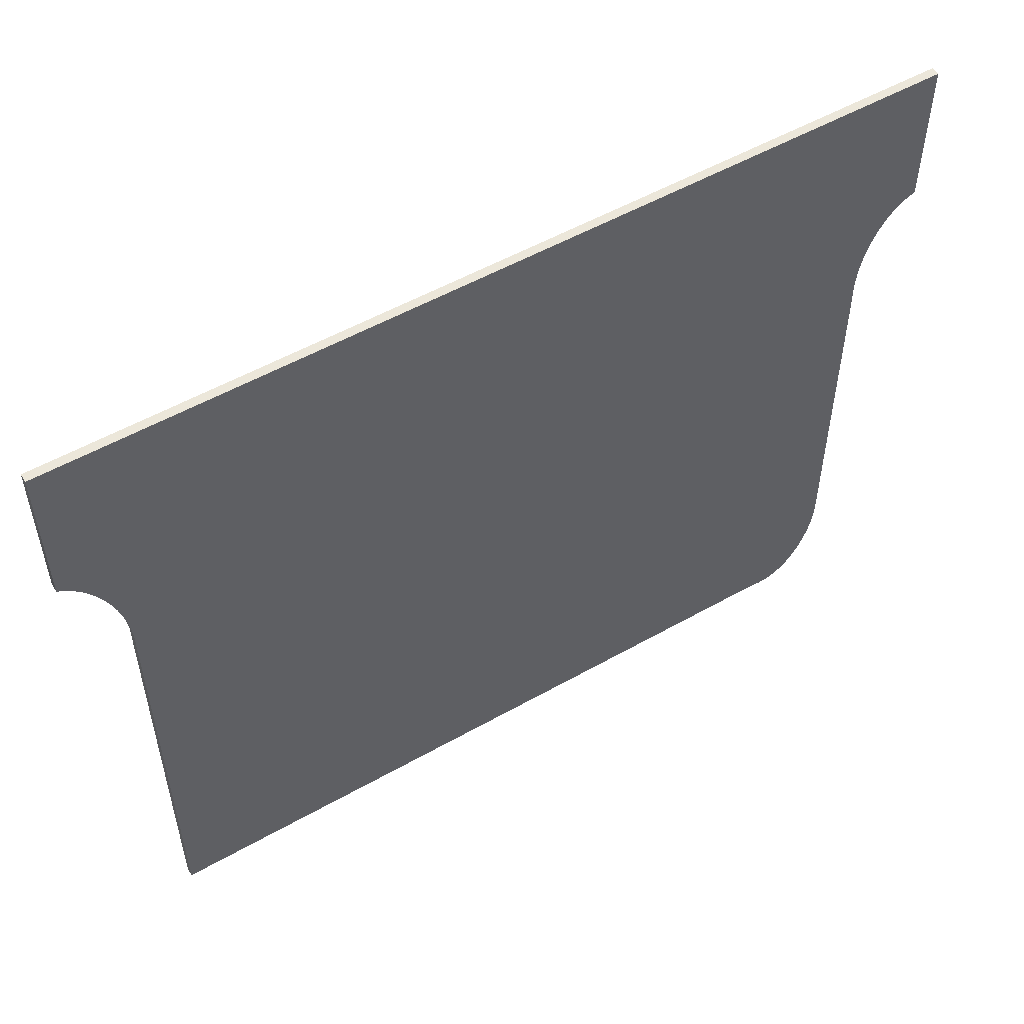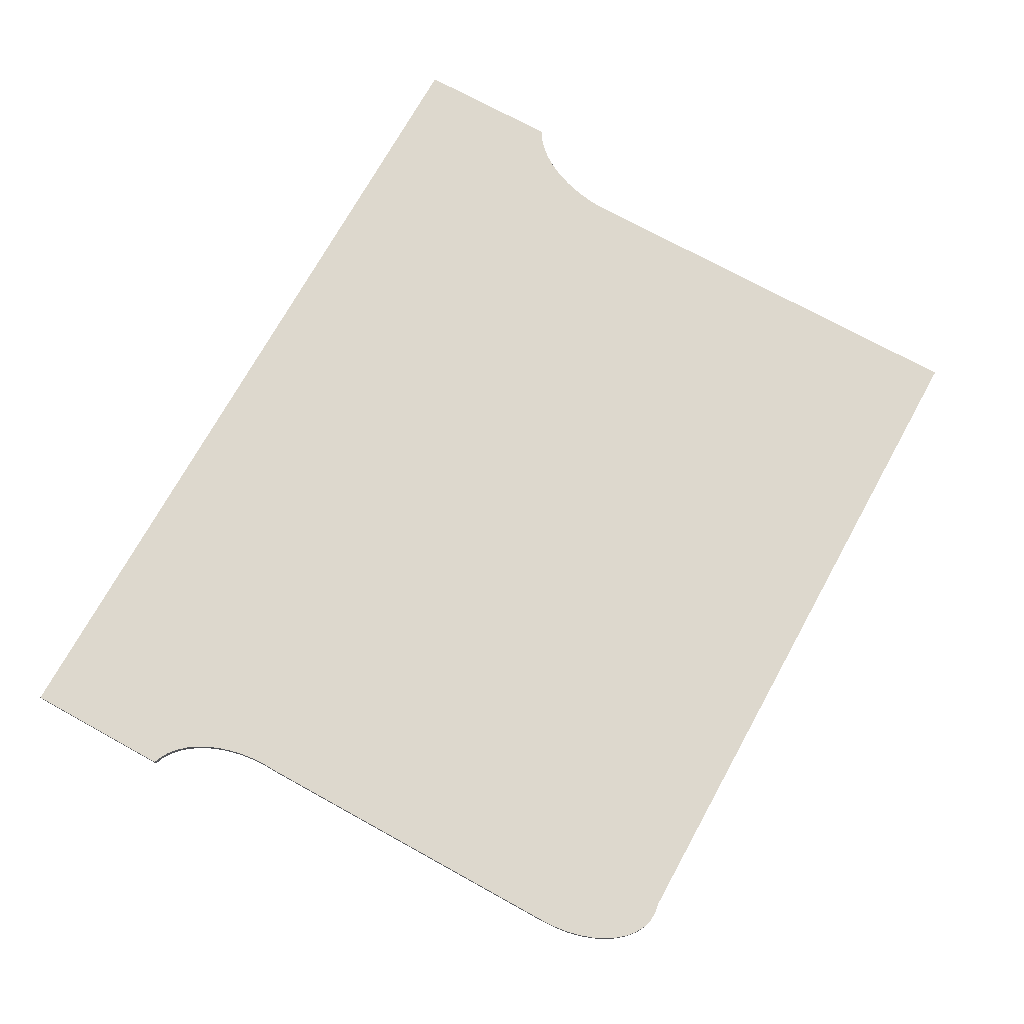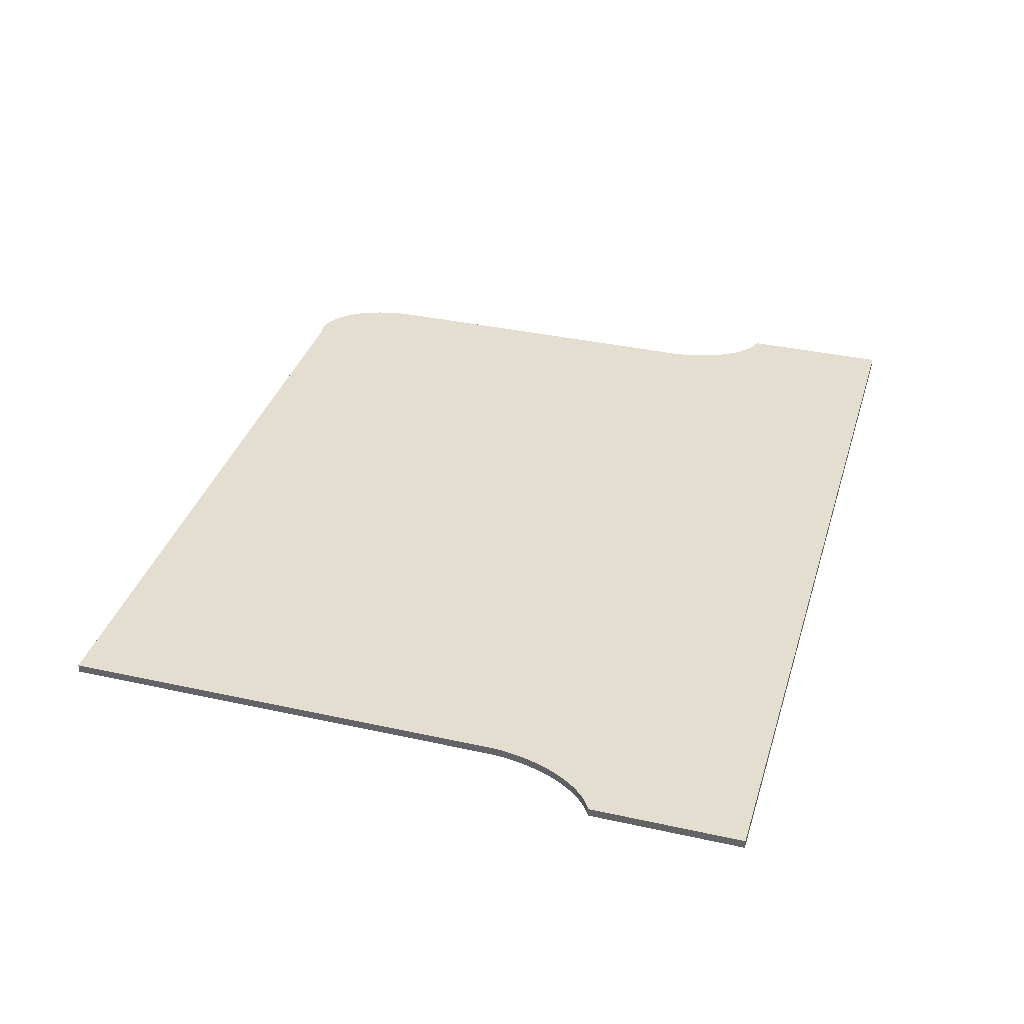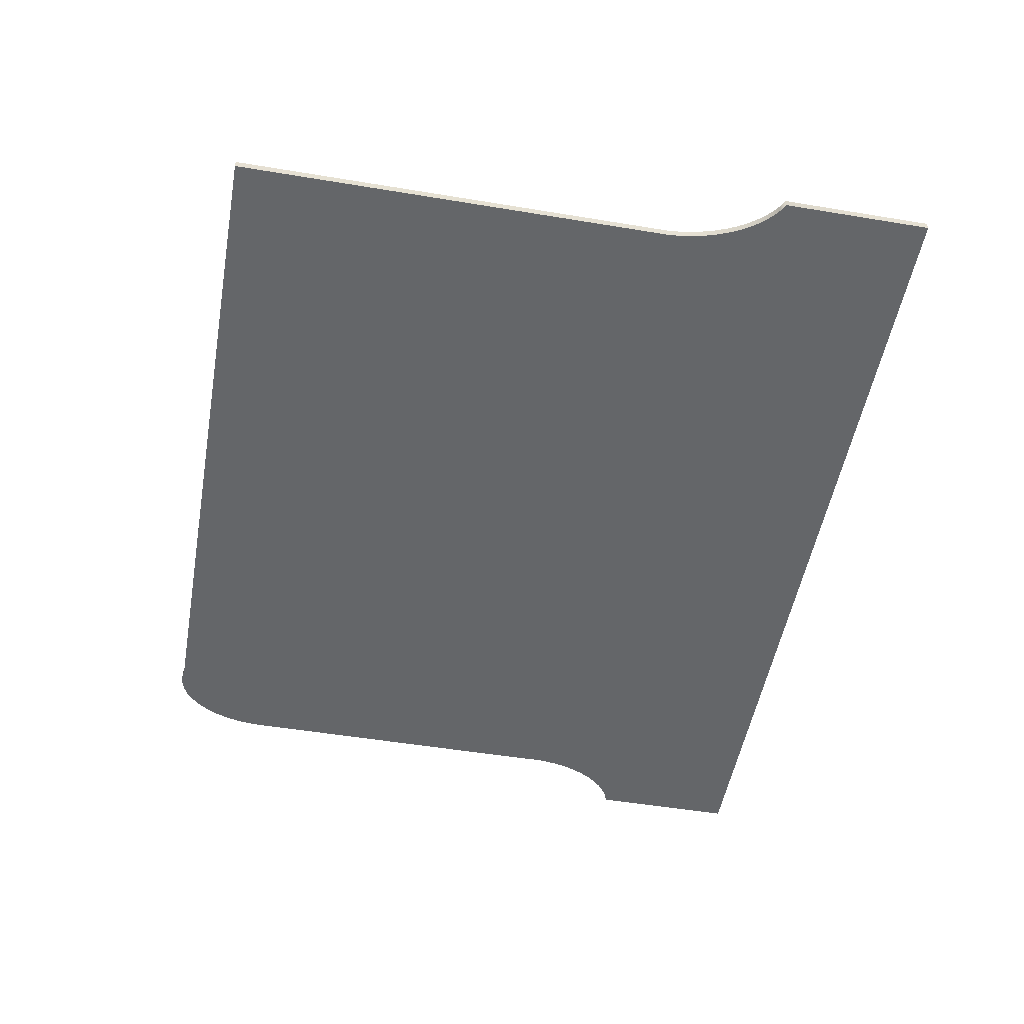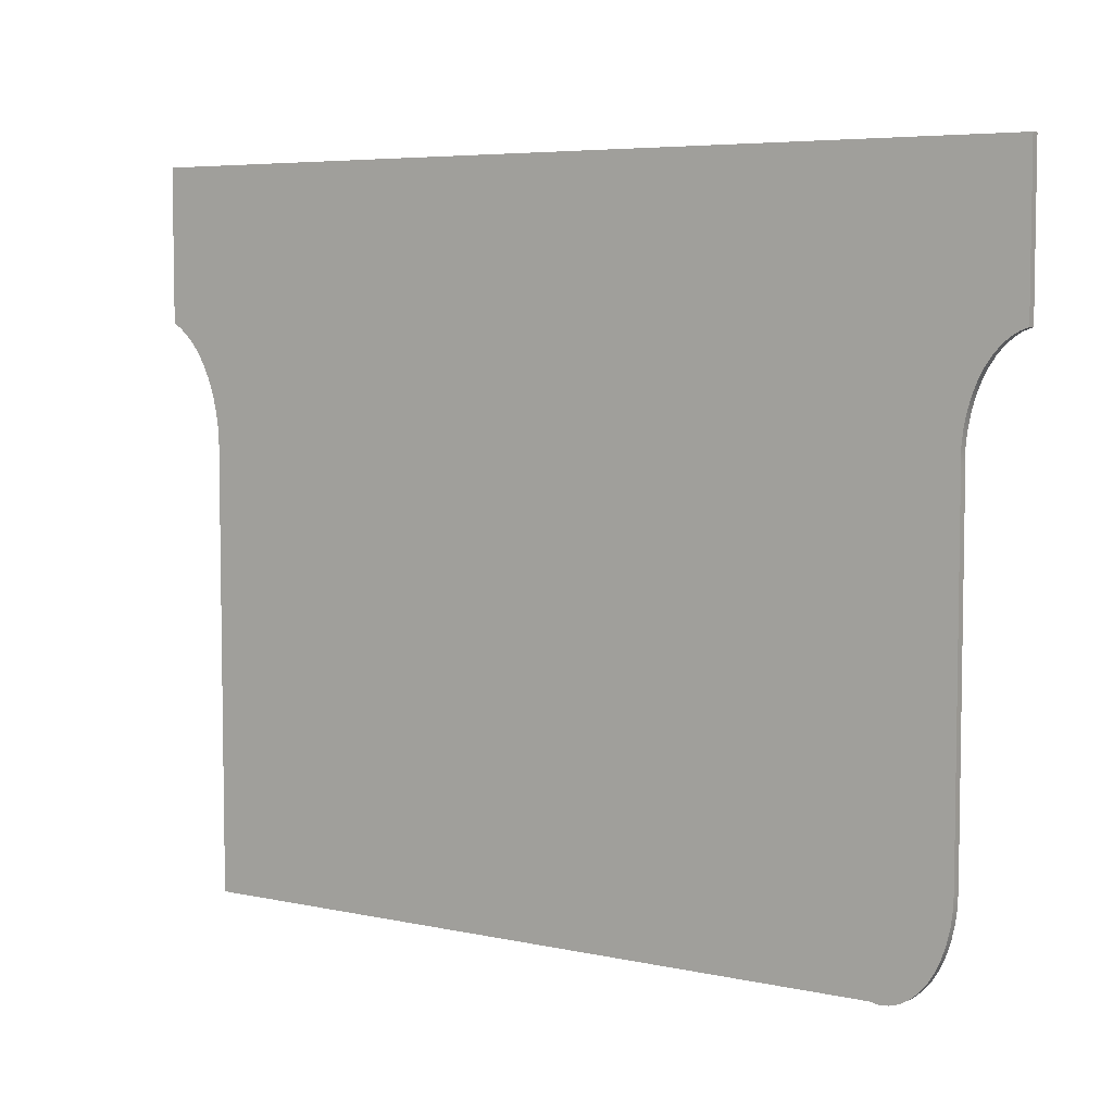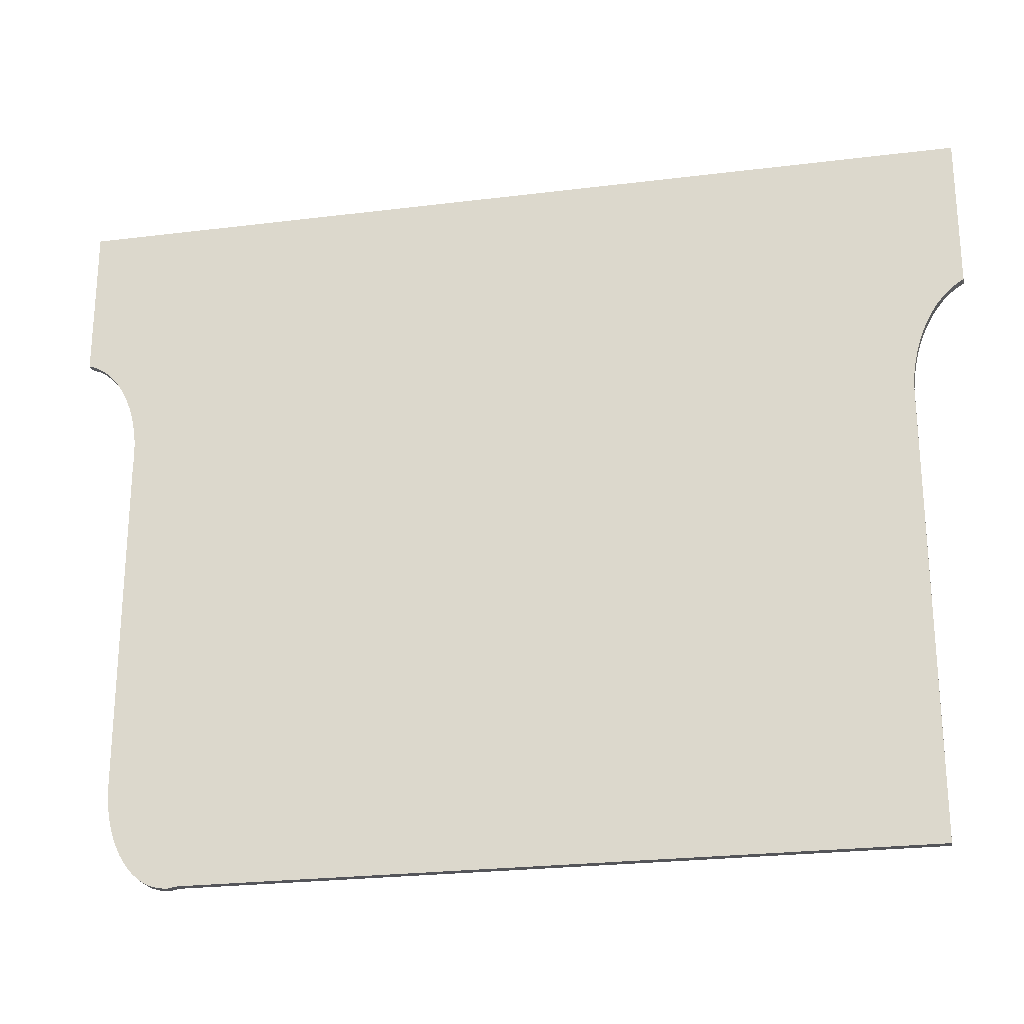
<metadata>
{"format":"obj","ext":"obj","renderer":"f3d","projection":"perspective","resolution":1024,"background":"white","views":[{"elev":53.4,"azim":-31.2,"up":"+Z"},{"elev":72.3,"azim":118.9,"up":"+Y"},{"elev":35.9,"azim":-73.8,"up":"+Y"},{"elev":-51.7,"azim":-100.2,"up":"+Y"},{"elev":5.7,"azim":33.7,"up":"+Z"},{"elev":-24.6,"azim":-168.5,"up":"+Z"}]}
</metadata>
<code>
o Componente_3_14/Componente_3/mesh11/mesh11-geometry#mesh11-geometry
v -0.2138 -0.209 0.1882
v -0.2139 -0.209 0.2187
v -0.2139 -0.209 0.1869
v -0.2138 -0.209 0.2175
v -0.214 -0.209 0.1856
v -0.2138 -0.2083 0.1882
v -0.2138 -0.2083 0.2175
v -0.2139 -0.2083 0.2187
v -0.2143 -0.209 0.1844
v -0.2139 -0.2083 0.1869
v -0.2138 -0.2083 0.2199
v -0.2147 -0.209 0.1832
v -0.214 -0.2083 0.1856
v -0.2138 -0.209 0.2199
v -0.2158 -0.2083 0.1813
v -0.2152 -0.209 0.1822
v -0.2143 -0.2083 0.1844
v -0.2137 -0.2083 0.2211
v -0.2158 -0.209 0.1813
v -0.2165 -0.2083 0.1805
v -0.2152 -0.2083 0.1822
v -0.2147 -0.2083 0.1832
v -0.2137 -0.209 0.2211
v -0.2188 -0.2083 0.1792
v -0.2165 -0.209 0.1805
v -0.2172 -0.2083 0.1799
v -0.2134 -0.2083 0.2223
v -0.2188 -0.209 0.1792
v -0.2196 -0.2083 0.1792
v -0.218 -0.2083 0.1795
v -0.2172 -0.209 0.1799
v -0.2134 -0.209 0.2223
v -0.2612 -0.2083 0.2413
v -0.2196 -0.209 0.1792
v -0.218 -0.209 0.1795
v -0.2204 -0.2083 0.1793
v -0.2131 -0.2083 0.2234
v -0.2612 -0.209 0.2413
v -0.2089 -0.2083 0.2413
v -0.2204 -0.209 0.1793
v -0.2131 -0.209 0.2234
v -0.2089 -0.209 0.2413
v -0.2821 -0.2083 0.1793
v -0.2127 -0.2083 0.2244
v -0.2821 -0.209 0.2186
v -0.2821 -0.2083 0.2186
v -0.2869 -0.2083 0.2413
v -0.2821 -0.209 0.1793
v -0.2127 -0.209 0.2244
v -0.2122 -0.2083 0.2253
v -0.2822 -0.209 0.2196
v -0.2089 -0.209 0.2281
v -0.2822 -0.2083 0.2196
v -0.2869 -0.209 0.2413
v -0.2869 -0.2083 0.2281
v -0.2122 -0.209 0.2253
v -0.2116 -0.2083 0.2261
v -0.2823 -0.209 0.2207
v -0.2089 -0.2083 0.2281
v -0.2097 -0.209 0.2278
v -0.2823 -0.2083 0.2207
v -0.2862 -0.209 0.2277
v -0.2862 -0.2083 0.2277
v -0.2116 -0.209 0.2261
v -0.211 -0.2083 0.2268
v -0.2826 -0.209 0.2217
v -0.2097 -0.2083 0.2278
v -0.2104 -0.209 0.2274
v -0.2826 -0.2083 0.2217
v -0.2869 -0.209 0.2281
v -0.2856 -0.209 0.2273
v -0.2856 -0.2083 0.2273
v -0.211 -0.209 0.2268
v -0.2104 -0.2083 0.2274
v -0.2828 -0.209 0.2227
v -0.2828 -0.2083 0.2227
v -0.2851 -0.209 0.2267
v -0.2851 -0.2083 0.2267
v -0.2832 -0.209 0.2236
v -0.2832 -0.2083 0.2236
v -0.2845 -0.209 0.226
v -0.2845 -0.2083 0.226
v -0.2836 -0.209 0.2245
v -0.2836 -0.2083 0.2245
v -0.284 -0.209 0.2253
v -0.284 -0.2083 0.2253
f 1 2 3
f 2 1 4
f 2 5 3
f 3 6 1
f 1 7 4
f 4 8 2
f 2 9 5
f 5 10 3
f 6 3 10
f 7 1 6
f 8 4 7
f 11 2 8
f 2 12 9
f 9 13 5
f 10 5 13
f 8 6 10
f 6 8 7
f 2 11 14
f 15 11 8
f 2 16 12
f 12 17 9
f 13 9 17
f 13 8 10
f 18 14 11
f 14 19 2
f 20 11 15
f 15 8 21
f 2 19 16
f 16 22 12
f 17 12 22
f 17 8 13
f 14 18 23
f 24 18 11
f 14 25 19
f 26 11 20
f 15 25 20
f 21 8 22
f 21 19 15
f 19 21 16
f 22 16 21
f 22 8 17
f 27 23 18
f 23 28 14
f 29 18 24
f 24 11 30
f 14 31 25
f 25 15 19
f 30 11 26
f 20 31 26
f 31 20 25
f 23 27 32
f 18 33 27
f 23 34 28
f 14 28 35
f 36 18 29
f 24 34 29
f 30 28 24
f 14 35 31
f 26 35 30
f 35 26 31
f 37 32 27
f 38 23 32
f 36 33 18
f 27 33 39
f 23 40 34
f 34 24 28
f 28 30 35
f 29 40 36
f 40 29 34
f 32 37 41
f 27 39 37
f 38 40 23
f 38 32 42
f 43 33 36
f 38 39 33
f 40 43 36
f 44 41 37
f 42 32 41
f 37 39 44
f 45 40 38
f 39 38 42
f 46 33 43
f 47 38 33
f 43 40 48
f 41 44 49
f 42 41 49
f 44 39 50
f 40 45 48
f 38 51 45
f 52 39 42
f 53 33 46
f 43 45 46
f 38 47 54
f 33 55 47
f 45 43 48
f 50 49 44
f 42 49 56
f 50 39 57
f 38 58 51
f 51 46 45
f 39 52 59
f 42 60 52
f 61 33 53
f 46 51 53
f 55 54 47
f 54 62 38
f 55 33 63
f 49 50 56
f 42 56 64
f 57 39 65
f 64 50 57
f 38 66 58
f 58 53 51
f 52 67 59
f 67 39 59
f 42 68 60
f 67 52 60
f 69 33 61
f 53 58 61
f 54 55 70
f 62 54 70
f 38 62 71
f 63 33 72
f 63 70 55
f 50 64 56
f 42 64 73
f 65 39 74
f 73 57 65
f 57 73 64
f 38 75 66
f 66 61 58
f 74 39 67
f 42 73 68
f 74 60 68
f 60 74 67
f 76 33 69
f 61 66 69
f 70 63 62
f 62 72 71
f 38 71 77
f 72 33 78
f 72 62 63
f 68 65 74
f 65 68 73
f 38 79 75
f 75 69 66
f 80 33 76
f 69 75 76
f 78 71 72
f 71 78 77
f 38 77 81
f 78 33 82
f 38 83 79
f 79 76 75
f 84 33 80
f 76 79 80
f 82 77 78
f 77 82 81
f 38 81 85
f 82 33 86
f 38 85 83
f 83 80 79
f 86 33 84
f 80 83 84
f 86 81 82
f 81 86 85
f 85 84 83
f 84 85 86
f 3 2 1
f 4 1 2
f 3 5 2
f 1 6 3
f 4 7 1
f 2 8 4
f 5 9 2
f 3 10 5
f 10 3 6
f 6 1 7
f 7 4 8
f 8 2 11
f 9 12 2
f 5 13 9
f 13 5 10
f 10 6 8
f 7 8 6
f 14 11 2
f 8 11 15
f 12 16 2
f 9 17 12
f 17 9 13
f 10 8 13
f 11 14 18
f 2 19 14
f 15 11 20
f 21 8 15
f 16 19 2
f 12 22 16
f 22 12 17
f 13 8 17
f 23 18 14
f 11 18 24
f 19 25 14
f 20 11 26
f 20 25 15
f 22 8 21
f 15 19 21
f 16 21 19
f 21 16 22
f 17 8 22
f 18 23 27
f 14 28 23
f 24 18 29
f 30 11 24
f 25 31 14
f 19 15 25
f 26 11 30
f 26 31 20
f 25 20 31
f 32 27 23
f 27 33 18
f 28 34 23
f 35 28 14
f 29 18 36
f 29 34 24
f 24 28 30
f 31 35 14
f 30 35 26
f 31 26 35
f 27 32 37
f 32 23 38
f 18 33 36
f 39 33 27
f 34 40 23
f 28 24 34
f 35 30 28
f 36 40 29
f 34 29 40
f 41 37 32
f 37 39 27
f 23 40 38
f 42 32 38
f 36 33 43
f 33 39 38
f 36 43 40
f 37 41 44
f 41 32 42
f 44 39 37
f 38 40 45
f 42 38 39
f 43 33 46
f 33 38 47
f 48 40 43
f 49 44 41
f 49 41 42
f 50 39 44
f 48 45 40
f 45 51 38
f 42 39 52
f 46 33 53
f 46 45 43
f 54 47 38
f 47 55 33
f 48 43 45
f 44 49 50
f 56 49 42
f 57 39 50
f 51 58 38
f 45 46 51
f 59 52 39
f 52 60 42
f 53 33 61
f 53 51 46
f 47 54 55
f 38 62 54
f 63 33 55
f 56 50 49
f 64 56 42
f 65 39 57
f 57 50 64
f 58 66 38
f 51 53 58
f 59 67 52
f 59 39 67
f 60 68 42
f 60 52 67
f 61 33 69
f 61 58 53
f 70 55 54
f 70 54 62
f 71 62 38
f 72 33 63
f 55 70 63
f 56 64 50
f 73 64 42
f 74 39 65
f 65 57 73
f 64 73 57
f 66 75 38
f 58 61 66
f 67 39 74
f 68 73 42
f 68 60 74
f 67 74 60
f 69 33 76
f 69 66 61
f 62 63 70
f 71 72 62
f 77 71 38
f 78 33 72
f 63 62 72
f 74 65 68
f 73 68 65
f 75 79 38
f 66 69 75
f 76 33 80
f 76 75 69
f 72 71 78
f 77 78 71
f 81 77 38
f 82 33 78
f 79 83 38
f 75 76 79
f 80 33 84
f 80 79 76
f 78 77 82
f 81 82 77
f 85 81 38
f 86 33 82
f 83 85 38
f 79 80 83
f 84 33 86
f 84 83 80
f 82 81 86
f 85 86 81
f 83 84 85
f 86 85 84

</code>
